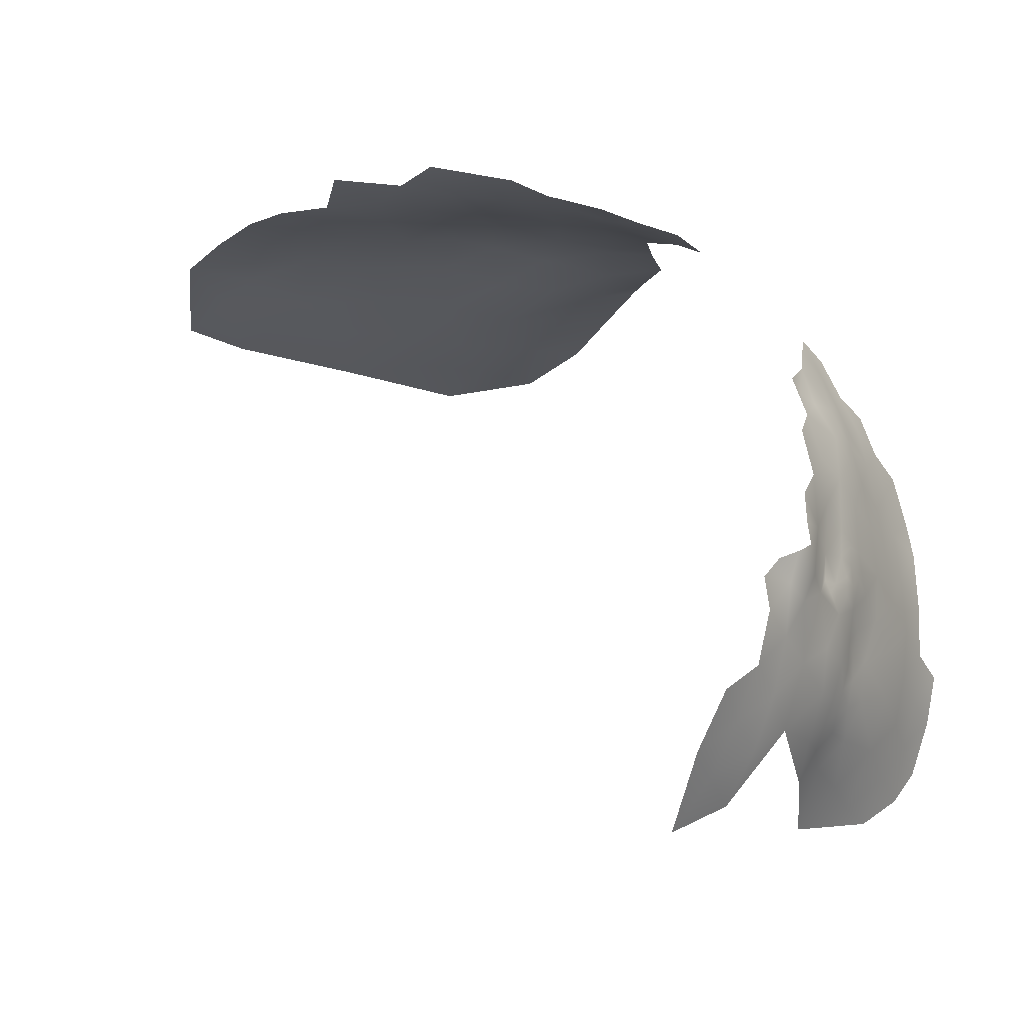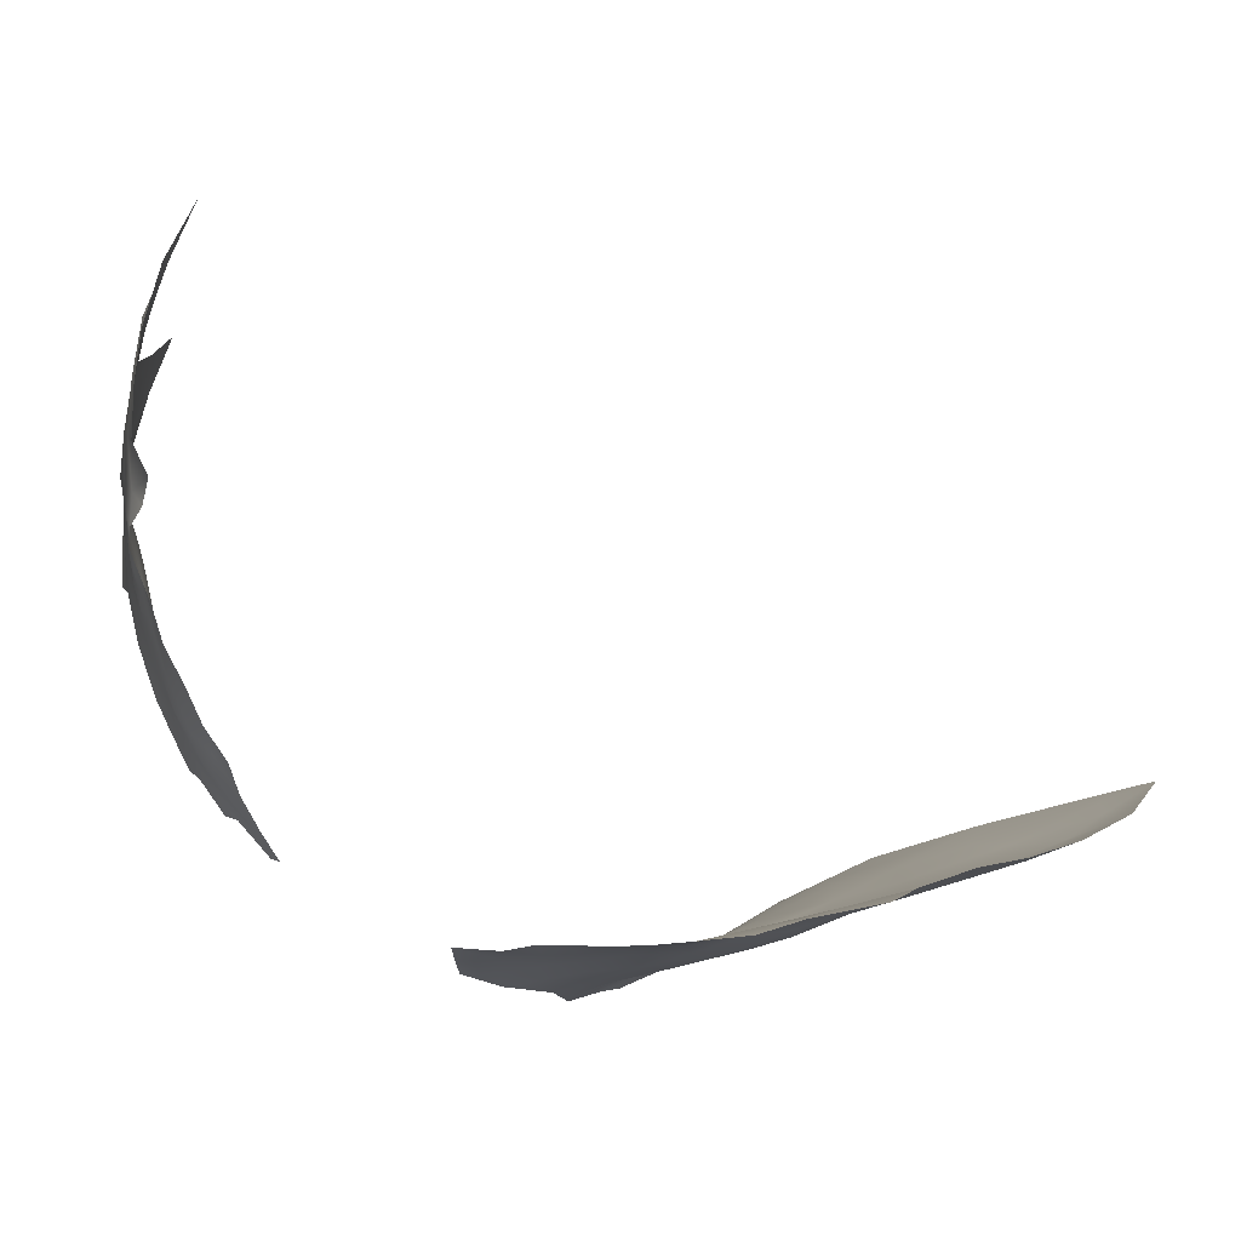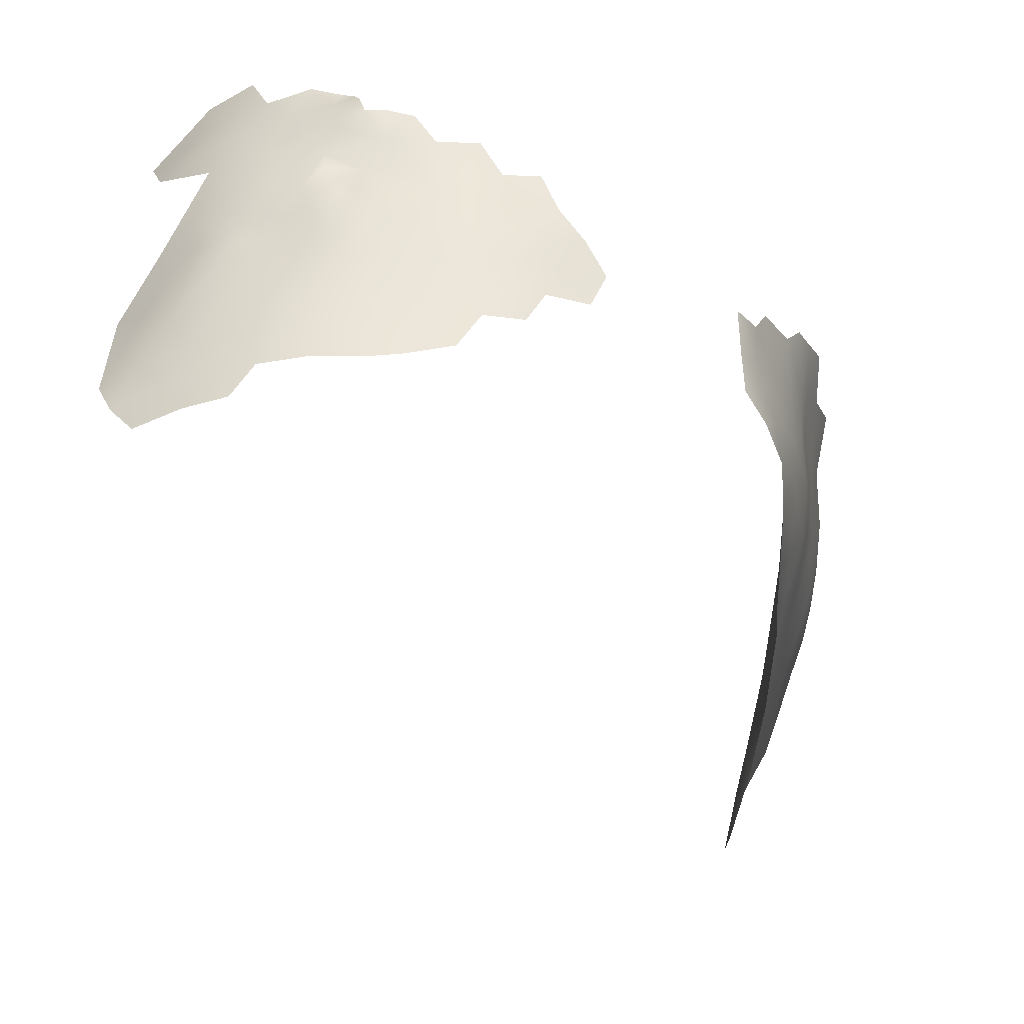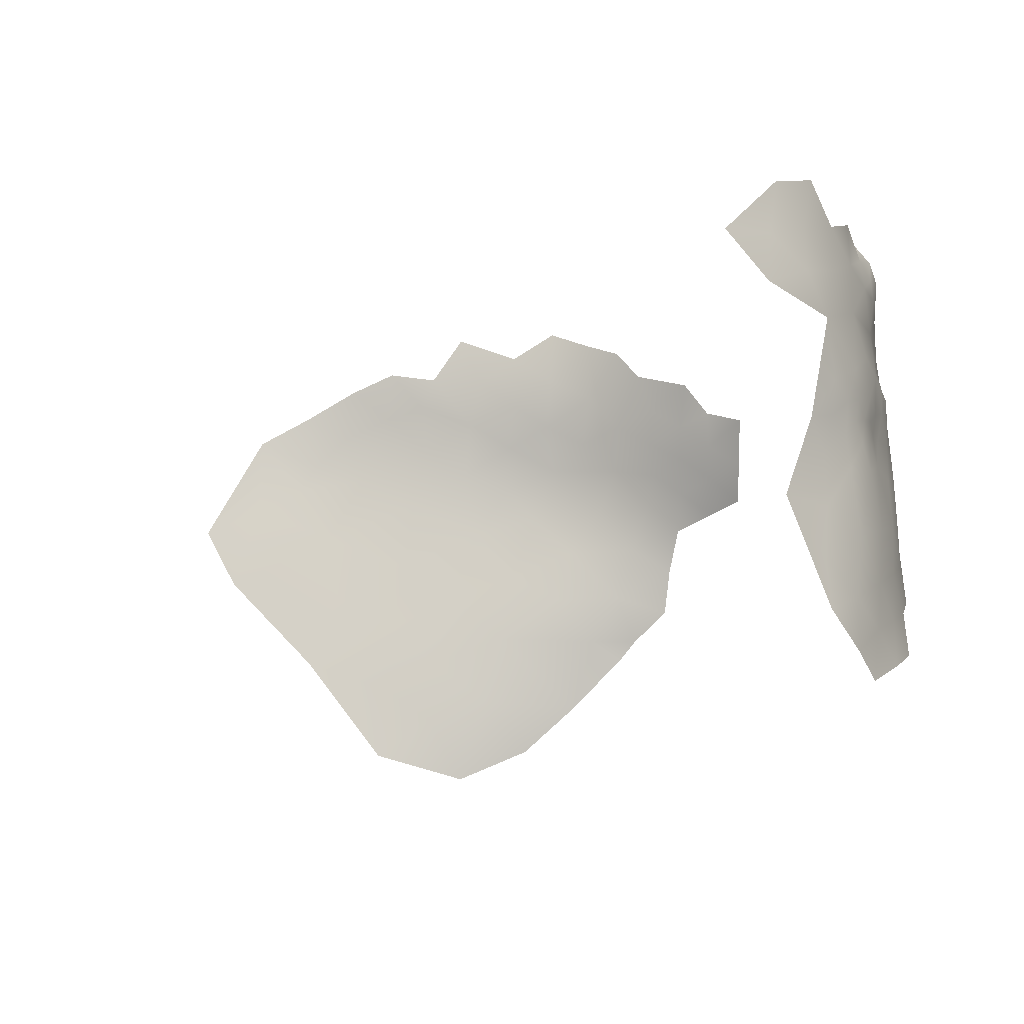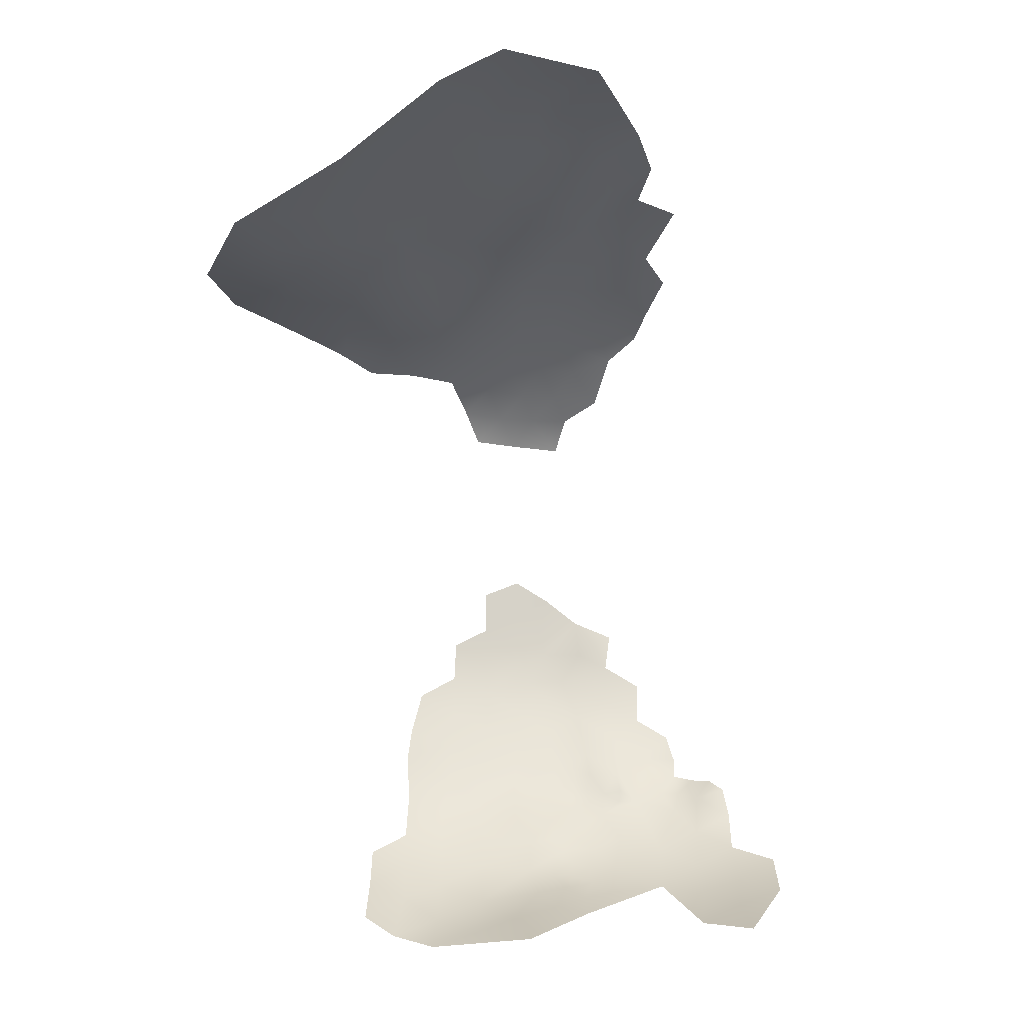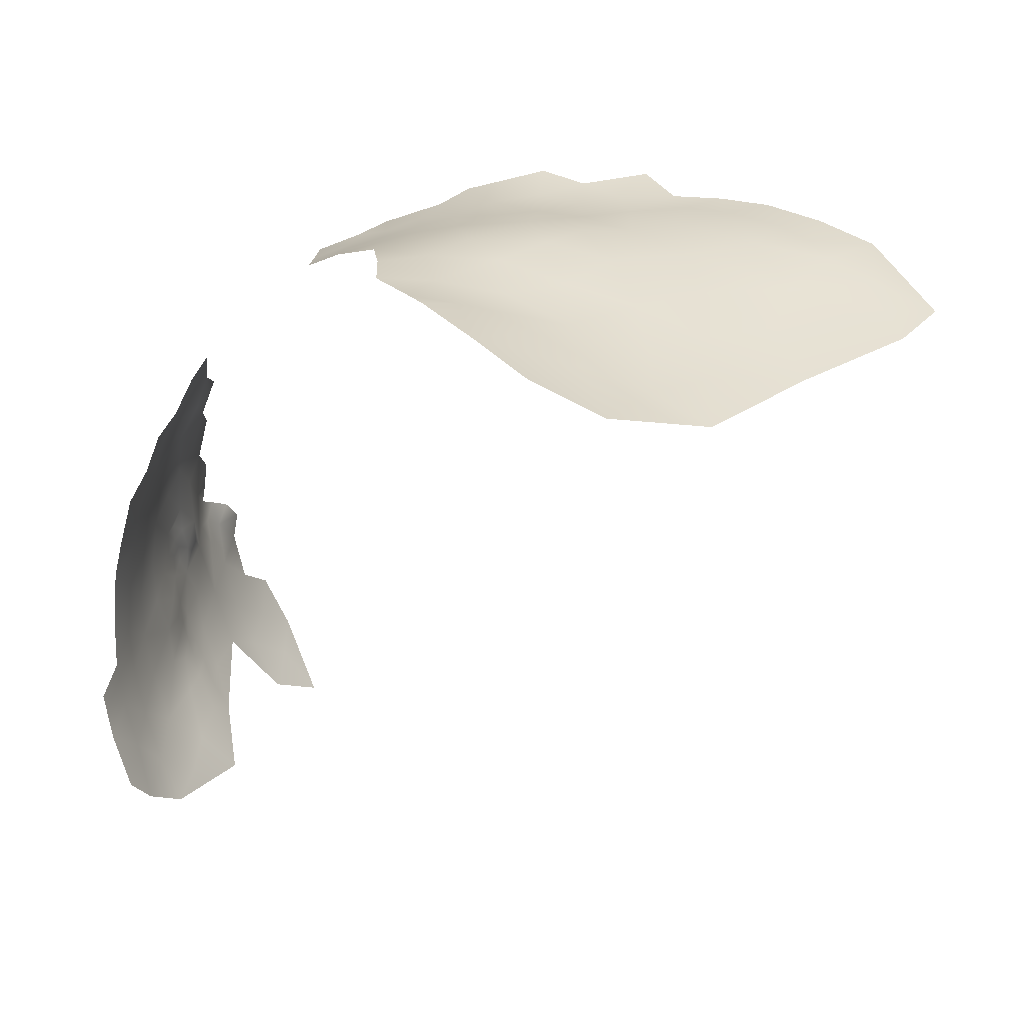
<metadata>
{"format":"obj","ext":"obj","renderer":"f3d","projection":"perspective","resolution":1024,"background":"white","views":[{"elev":-7.3,"azim":-159.2,"up":"+Z"},{"elev":71.2,"azim":-14.4,"up":"+Y"},{"elev":-30.3,"azim":-79.6,"up":"+Y"},{"elev":6.8,"azim":-167.8,"up":"+Y"},{"elev":-38.0,"azim":82.5,"up":"+Z"},{"elev":18.5,"azim":3.7,"up":"+Z"}]}
</metadata>
<code>
v -514.2 -262.9 468.2
v -514.7 -265.5 466.5
v -516.2 -268.3 465.2
v -519.3 -277.6 460.4
v -518.3 -275.5 462.4
v -517.1 -274.5 465.4
v -518.6 -271.3 460.6
v -517 -279.2 466.6
v -518.1 -277.5 463.8
v -515.8 -275.6 469.3
v -520 -273.1 457
v -518.6 -280.7 462.5
v -523.3 -298.1 450.6
v -524.3 -298.6 445.7
v -517.4 -247.5 437.1
v -518.5 -247.8 441.4
v -519.5 -250.9 442.6
v -519 -250.9 445.8
v -518.9 -250.4 438.8
v -518.3 -251.4 434.8
v -519.3 -253.5 438.7
v -516.4 -245.3 440.2
v -514.8 -243.3 437.6
v -519.1 -258 436.5
v -519 -260.9 438.6
v -519.9 -263.6 438.3
v -520.2 -264.2 433.9
v -520.9 -266.4 436.8
v -520.8 -266.8 439.5
v -521 -269.7 435.1
v -521.2 -269 438.5
v -520.4 -269.6 430.4
v -520.7 -273.3 432.3
v -521 -269.1 441.3
v -520.2 -266.1 442.3
v -520.2 -272.6 428.6
v -520 -272.9 425
v -519.3 -272.8 421.1
v -520.4 -277 422.2
v -521 -276.8 427.9
v -519.3 -269.8 423.5
v -518.4 -269.7 420.2
v -518.6 -266.8 422.2
v -520 -266.3 426.9
v -518 -262.5 422.7
v -517.3 -266.7 418.6
v -515.6 -263.7 416.1
v -512.9 -268.4 410.3
v -515.5 -268.4 414.8
v -514.5 -273.2 412.1
v -517.2 -271.4 417.4
v -518 -275.9 416.5
v -519.9 -270.2 426.6
v -520.2 -266.8 446.5
v -521.1 -268.4 443.9
v -521.4 -272.3 443.6
v -521.6 -271.4 439.6
v -521.7 -274.8 437.3
v -519 -261.6 442.5
v -519.8 -261 436.7
v -474.7 -315.9 496.4
v -472.2 -319.2 496
v -467.4 -316 495.2
v -434.5 -275.2 501.7
v -436.3 -270.1 502.6
v -423.6 -288.5 498.9
v -415.2 -286 498.8
v -412.3 -290.3 497.1
v -405.5 -293.9 494.2
v -403.9 -300.2 491.2
v -396.7 -297.8 490.8
v -402.2 -306.7 488.8
v -523.7 -291.2 441.4
v -522.8 -291 448.1
v -522.7 -285 444.6
v -521.6 -284.8 451.3
v -521.9 -279 447.9
v -522.6 -279.5 440.9
v -522.3 -279.5 434.2
v -523.2 -285.5 430.3
v -523.5 -285.8 437.3
v -524.3 -292.1 433.6
v -522.1 -285.2 423.3
v -523.7 -292.2 426.5
v -519.8 -285.4 415.2
v -522.2 -292.4 419.1
v -525 -298.5 430.1
v -524 -298.5 423
v -525.1 -298.1 437.6
v -515.5 -287.5 406.5
v -519.6 -293.3 411
v -515.3 -280.7 409.7
v -526.1 -304.1 426.9
v -524.8 -304.4 419.9
v -522.2 -298.6 416.2
v -522.1 -305.1 411.9
v -520.2 -300.3 407.7
v -516.6 -294 404.2
v -520.7 -278.9 454.5
v -520.9 -273.1 451
v -520.3 -284.4 458
v -521.7 -290.8 454.4
v -520.2 -290.8 460.8
v -521.8 -296.6 457.5
v -518 -290.9 466.6
v -516.1 -285.6 469.1
v -518.7 -285.5 463.7
v -513.1 -286 475
v -514.4 -280.2 471.7
v -511.7 -280.4 477.2
v -512.9 -274.7 474.5
v -514.1 -269.2 470.7
v -474.4 -268.8 500.6
v -470 -264.8 502.5
v -519.7 -268.3 453.9
v -457.9 -261.7 505
v -493.1 -290 494.8
v -493.2 -283.5 494.5
v -488 -292.9 497.2
v -488.2 -286.4 496.5
v -480.6 -303.4 498.5
v -482 -296.2 498.8
v -482.6 -289.4 498.3
v -482.6 -283.1 497.9
v -476.2 -292.5 499.4
v -477.4 -286.2 499.3
v -493.3 -275.7 494.3
v -487.7 -280.7 496.3
v -487.3 -274.8 496.5
v -473.9 -299.7 498.7
v -483.1 -270 497.9
v -482.4 -277.4 497.8
v -476.9 -274.8 499.5
v -476.8 -280.7 499.3
v -470.7 -277.9 500.5
v -464.2 -281.1 501.3
v -465.3 -273 501.9
v -470.2 -285.8 500.5
v -458.8 -286.1 501.4
v -457.7 -278.2 501.5
v -458.2 -269.8 502.5
v -450.8 -282.1 501.4
v -451.2 -274.4 501.7
v -443.4 -277.9 501.5
v -445.3 -270.5 502.5
v -442.9 -286.9 500.3
v -435.5 -283 500.8
v -479.9 -310.7 497.6
v -467.5 -293.5 500.1
v -462.5 -300.5 498.4
v -461.2 -308.5 495.1
v -445.3 -297.4 498
v -450.5 -289.7 500.8
v -464.8 -263.6 503.6
v -451 -266.1 503.8
v -519.2 -262.7 450.1
v -518.2 -263.4 456.5
v -516.2 -263.5 462.9
v -516.8 -257.6 459.7
v -518.4 -257.6 453.3
v -519.1 -256.7 445.6
v -518.4 -252.2 450
v -433.4 -292.6 498
v -471.5 -308.1 496.8
v -455.7 -294.9 499.9
v -452.1 -305 495.8
v -432.8 -303.3 494.4
v -431.4 -314 490.2
v -421.3 -308.9 490.7
v -418.7 -298.7 494.2
v -440.9 -263 504.9
v -464.2 -327.9 493
v -456.2 -335.4 489.4
v -445.3 -339.9 485.3
v -449.1 -326.6 489
v -428.6 -269.2 502.1
v -428 -277.3 501.5
v -420.2 -281.1 500.4
v -421.2 -272.6 501.8
v -413.1 -277.4 500.3
v -515.7 -242.2 433
v -514 -242.5 425.6
v -516.5 -247.9 429.8
v -514.5 -248.6 421.9
v -517.3 -254.6 426.5
v -510.9 -242.6 417.9
v -506.9 -243.3 410.6
v -511.7 -248.5 414.4
v -519.1 -261.1 428.9
v -514.3 -255 417.2
v -507.2 -249.8 406.8
v -511.3 -236 422.2
v -507.2 -236.3 414
v -510.3 -278.4 403.5
v -439.3 -329.7 486.2
v -439.6 -319.8 489.1
v -441.7 -308.8 493.5
v -451.3 -315.5 492.2
v -430.9 -324.5 486.8
v -430.7 -335.9 483.1
v -417.3 -320.3 485.8
v -405 -281.9 497.7
v -501.6 -242.7 403.3
f 57 34 31
f 34 29 31
f 6 5 9
f 54 35 55
f 20 19 15
f 8 6 9
f 60 26 25
f 34 35 29
f 56 34 57
f 4 9 5
f 4 12 9
f 41 37 53
f 27 28 26
f 10 6 8
f 38 39 37
f 55 34 56
f 55 35 34
f 21 19 20
f 43 42 41
f 32 36 33
f 26 28 29
f 24 60 25
f 28 31 29
f 32 53 36
f 38 41 42
f 38 37 41
f 46 42 43
f 36 37 40
f 36 53 37
f 30 31 28
f 16 22 15
f 60 27 26
f 30 32 33
f 51 38 42
f 19 16 15
f 19 17 16
f 39 40 37
f 61 62 63
f 44 53 32
f 48 50 49
f 47 49 46
f 44 41 53
f 59 25 26
f 158 3 2
f 52 38 51
f 8 9 12
f 27 30 28
f 43 41 44
f 43 44 45
f 4 5 7
f 33 36 40
f 189 45 44
f 35 26 29
f 35 59 26
f 51 42 46
f 51 46 49
f 6 7 5
f 158 2 1
f 109 10 8
f 57 31 30
f 23 15 22
f 56 54 55
f 51 49 50
f 132 128 124
f 52 51 50
f 59 24 25
f 46 43 45
f 21 17 19
f 109 106 108
f 103 105 107
f 107 105 106
f 156 115 157
f 109 108 110
f 109 110 111
f 101 107 12
f 134 132 124
f 30 33 58
f 30 58 57
f 76 101 99
f 11 4 7
f 131 129 132
f 59 35 54
f 128 118 120
f 160 156 157
f 161 162 18
f 104 103 102
f 73 74 75
f 77 76 99
f 77 99 100
f 100 11 115
f 117 120 118
f 128 132 129
f 111 10 109
f 76 74 102
f 120 117 119
f 120 119 123
f 126 134 124
f 126 124 123
f 75 74 76
f 75 76 77
f 122 123 119
f 101 103 107
f 27 60 24
f 102 103 101
f 102 101 76
f 159 157 158
f 159 160 157
f 161 160 162
f 161 156 160
f 124 128 120
f 124 120 123
f 52 39 38
f 78 75 77
f 79 78 58
f 133 132 134
f 133 131 132
f 112 2 3
f 27 32 30
f 112 10 111
f 128 127 118
f 128 129 127
f 88 94 93
f 79 58 33
f 81 79 80
f 87 89 82
f 86 95 88
f 88 93 87
f 80 82 81
f 140 142 143
f 95 94 88
f 125 123 122
f 125 126 123
f 84 82 80
f 83 84 80
f 24 21 20
f 56 57 58
f 181 15 23
f 84 87 82
f 142 144 143
f 101 12 4
f 101 4 99
f 133 134 135
f 84 88 87
f 84 86 88
f 86 84 83
f 179 176 177
f 138 136 135
f 142 140 139
f 184 183 182
f 184 185 183
f 48 49 47
f 99 11 100
f 99 4 11
f 79 33 40
f 140 136 139
f 44 32 27
f 44 27 189
f 115 11 7
f 164 61 63
f 81 73 75
f 112 1 2
f 81 78 79
f 81 75 78
f 106 109 8
f 85 86 83
f 98 97 91
f 161 18 17
f 183 20 15
f 183 15 181
f 137 135 136
f 145 143 144
f 115 156 54
f 186 182 192
f 82 73 81
f 186 184 182
f 78 56 58
f 184 188 190
f 184 186 188
f 164 148 61
f 156 59 54
f 156 161 59
f 130 149 125
f 176 65 64
f 176 64 177
f 182 183 181
f 116 141 155
f 107 8 12
f 107 106 8
f 190 185 184
f 77 100 56
f 77 56 78
f 47 46 45
f 91 95 86
f 91 86 85
f 96 94 95
f 153 142 139
f 113 131 133
f 141 140 143
f 69 70 71
f 73 82 89
f 137 140 141
f 137 136 140
f 185 45 189
f 147 144 146
f 100 115 54
f 100 54 56
f 134 126 138
f 134 138 135
f 130 122 121
f 130 125 122
f 189 27 24
f 187 186 193
f 74 14 13
f 152 153 165
f 112 6 10
f 165 153 139
f 155 143 145
f 155 141 143
f 125 138 126
f 125 149 138
f 90 98 91
f 161 24 59
f 178 66 67
f 141 116 154
f 193 186 192
f 203 191 187
f 95 91 97
f 95 97 96
f 157 115 7
f 157 7 158
f 102 74 13
f 102 13 104
f 161 17 21
f 161 21 24
f 180 179 178
f 73 14 74
f 73 89 14
f 92 52 50
f 178 179 177
f 146 144 142
f 146 142 153
f 187 191 188
f 187 188 186
f 147 177 64
f 166 198 197
f 180 178 67
f 163 147 146
f 144 147 64
f 137 114 113
f 185 20 183
f 72 71 70
f 199 196 195
f 80 79 40
f 113 133 135
f 113 135 137
f 145 65 171
f 90 92 194
f 151 164 63
f 190 47 45
f 190 45 185
f 164 121 148
f 164 130 121
f 137 141 154
f 137 154 114
f 175 195 196
f 194 92 50
f 168 167 197
f 171 155 145
f 83 80 40
f 83 40 39
f 199 195 200
f 85 52 92
f 198 175 196
f 144 65 145
f 144 64 65
f 152 146 153
f 199 168 196
f 185 189 24
f 185 24 20
f 139 136 138
f 202 180 67
f 202 67 68
f 194 50 48
f 202 68 69
f 90 85 92
f 90 91 85
f 166 150 151
f 85 83 39
f 85 39 52
f 197 152 166
f 66 68 67
f 197 198 196
f 197 196 168
f 150 149 130
f 169 170 167
f 169 167 168
f 166 152 165
f 166 165 150
f 191 190 188
f 203 187 193
f 165 149 150
f 170 68 66
f 149 139 138
f 149 165 139
f 170 66 163
f 170 163 167
f 150 164 151
f 150 130 164
f 177 66 178
f 172 63 62
f 163 146 152
f 147 163 66
f 147 66 177
f 198 166 151
f 190 48 47
f 174 195 175
f 174 175 173
f 167 152 197
f 167 163 152
f 174 200 195
f 172 173 175
f 194 98 90
f 201 169 168
f 201 168 199
f 170 69 68
f 202 69 71
f 170 70 69
f 201 72 169
f 201 199 200
f 198 151 63
f 170 169 72
f 170 72 70
f 198 172 175
f 198 63 172
f 7 3 158
f 6 3 7
f 112 3 6

</code>
